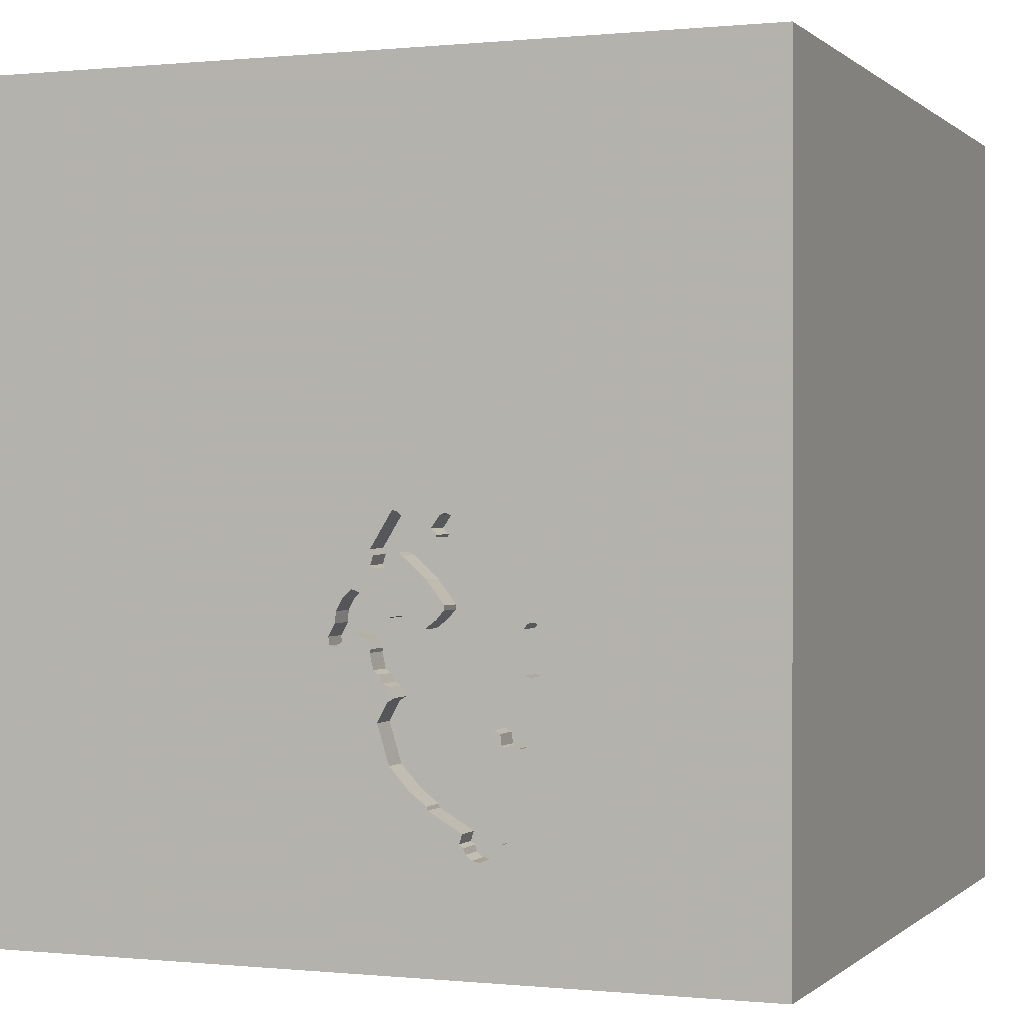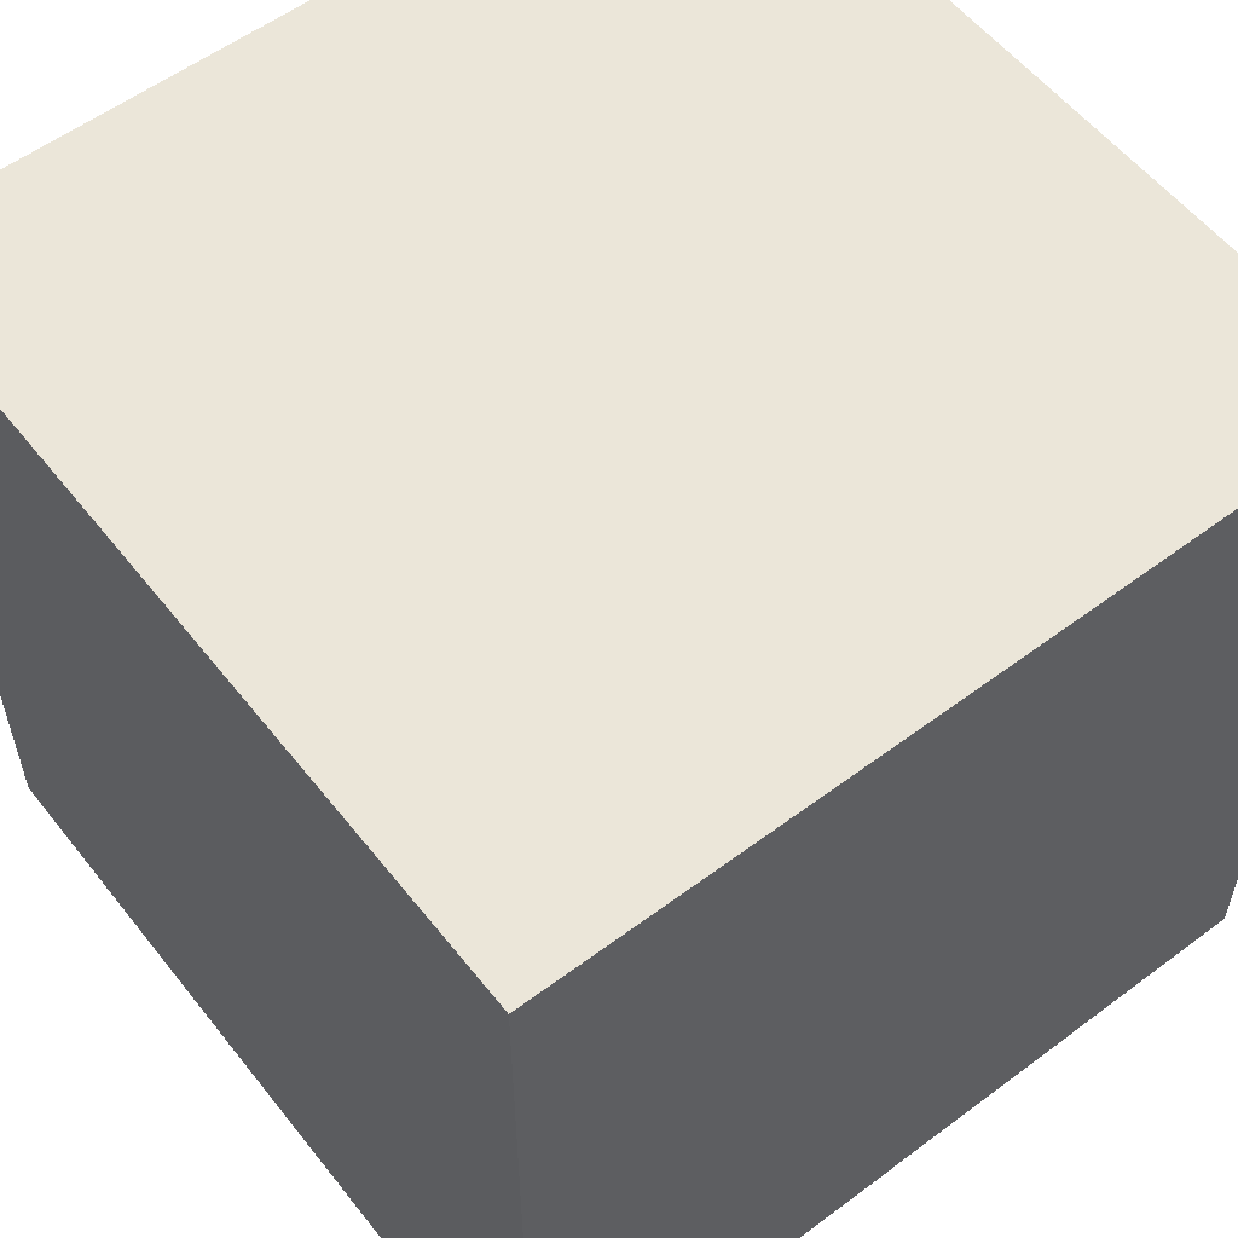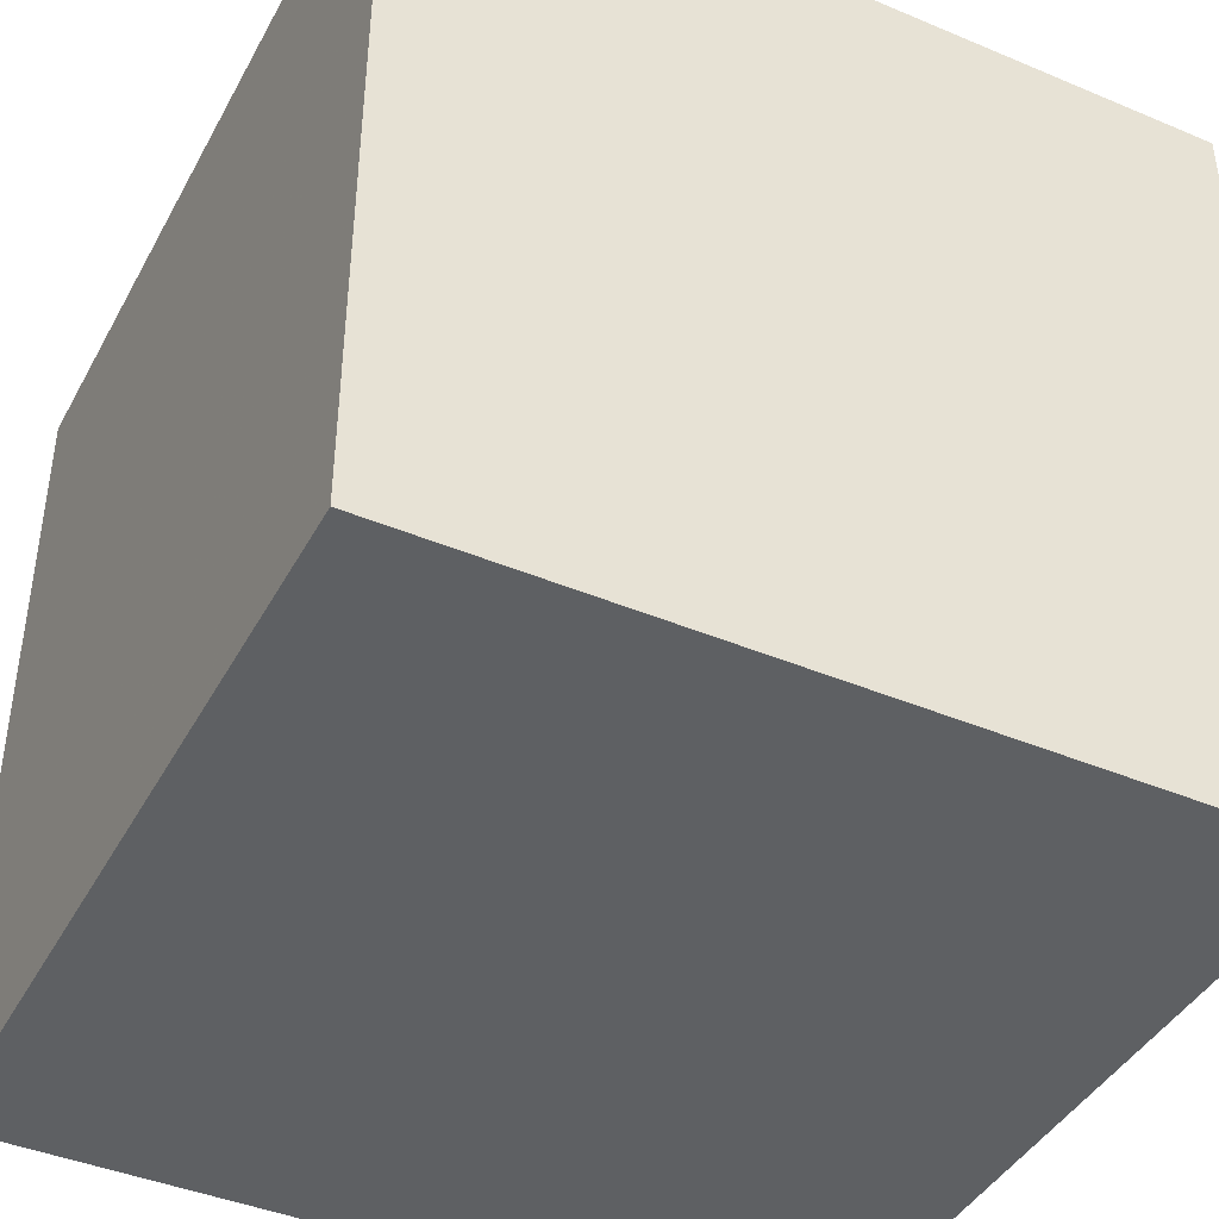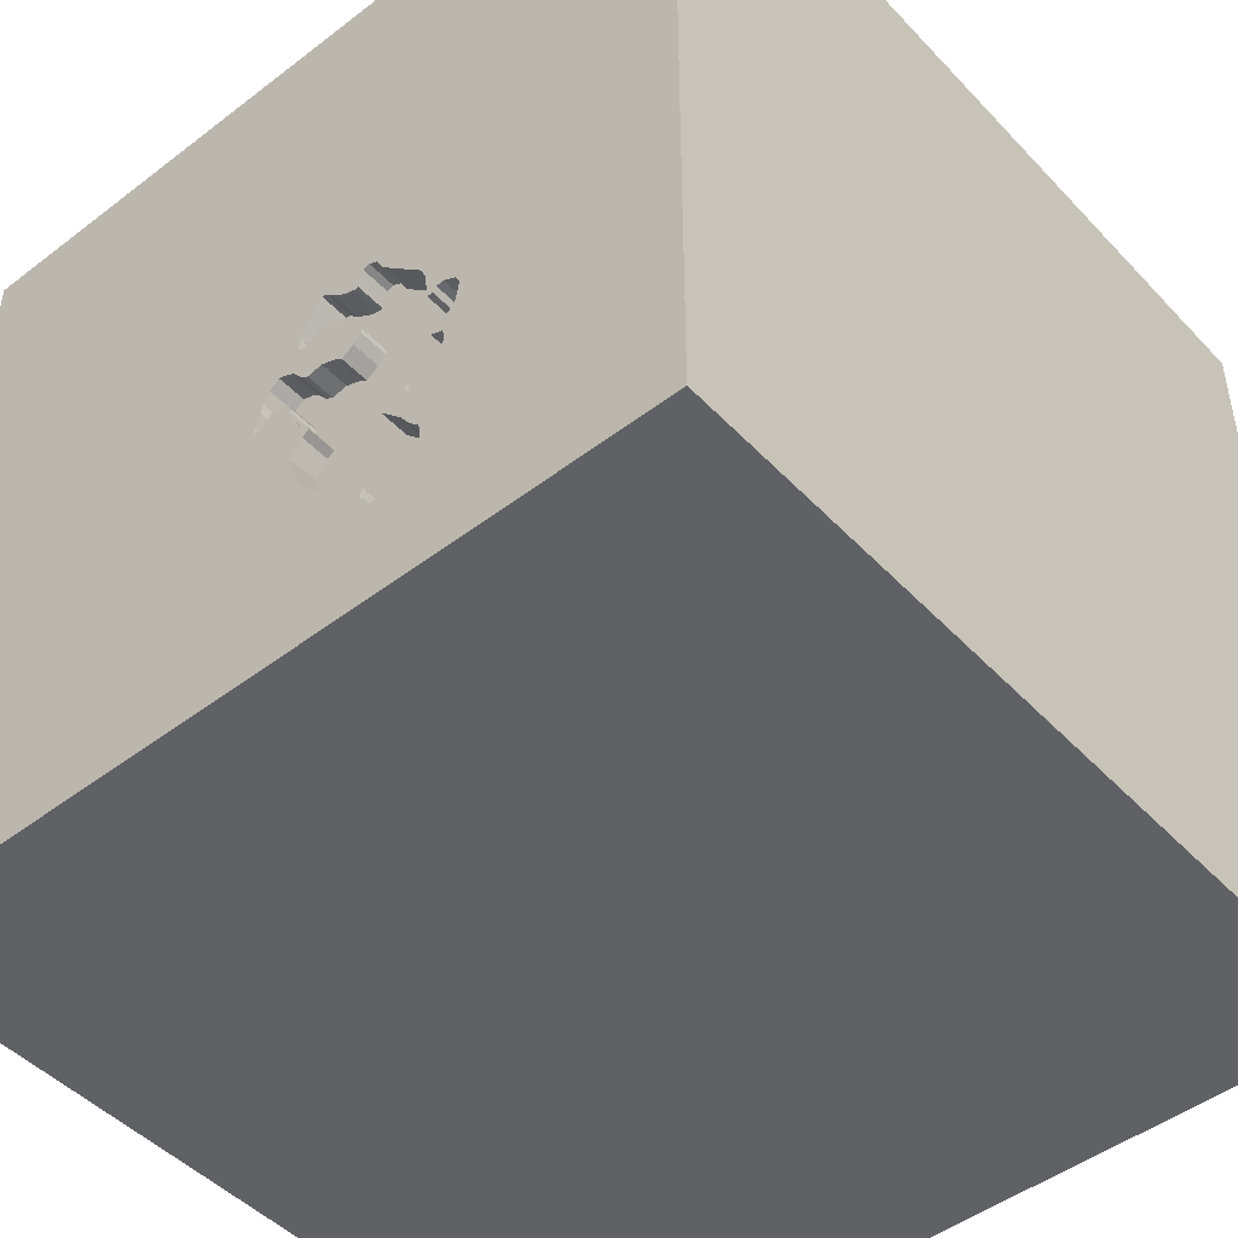
<metadata>
{"format":"obj","ext":"obj","renderer":"f3d","projection":"perspective","resolution":1024,"background":"white","views":[{"elev":0.1,"azim":-158.8,"up":"+Z"},{"elev":56.8,"azim":-37.9,"up":"+Z"},{"elev":-42.3,"azim":-26.7,"up":"+Z"},{"elev":-47.5,"azim":-139.3,"up":"+Z"}]}
</metadata>
<code>
o camel_165
v -0.2025 1.5 -0.1388
v -0.2025 1.4 -0.1388
v -0.4076 1.5 -1.068
v -0.4001 1.5 -1.062
v -0.6705 1.5 -0.58
v -0.6705 1.4 -0.58
v -0.6013 1.5 -0.7495
v -0.1867 1.5 0.002442
v -0.1867 1.4 0.002442
v -0.6611 1.5 -0.3478
v -0.6611 1.4 -0.3478
v -0.3138 1.5 -0.2515
v -0.2638 1.5 -0.06301
v -0.2638 1.4 -0.06301
v -0.4907 1.5 -0.7011
v -0.08849 1.5 -0.1691
v -0.3229 1.5 -0.07003
v -0.3229 1.4 -0.07003
v -0.1036 1.5 -0.3057
v -0.4427 -0 1.5
v -1.042 1.5 -0.1693
v -0.8854 1.5 -0.4687
v -0.2793 1.5 -0.3755
v -0.2793 1.4 -0.3755
v -0.09898 1.5 -0.1362
v -0.4528 1.5 -0.7264
v -0.443 1.5 -1.113
v -0.443 1.4 -1.113
v -0.4719 1.5 -1.118
v -0.4719 1.4 -1.118
v -0.5463 1.5 -0.7412
v -0.3314 1.5 -0.008111
v -0.4575 1.5 -0.7569
v -0.4575 1.4 -0.7569
v -0.09921 1.5 -0.5104
v -0.09921 1.4 -0.5104
v -0.4106 1.5 -1.029
v -0.4106 1.4 -1.029
v -0.6012 1.5 -0.3684
v 0.4427 0.1562 1.5
v -1.5 1.5 1.5
v 0.2148 -1.5 0.5469
v 0.4687 -1.5 -0
v 1.5 -1.5 -1.5
v 1.5 1.5 1.5
v 0.3646 1.5 -0.8594
v -0.03906 1.5 -1.5
v -0.5806 1.5 -0.2476
v -0.1086 1.5 -0.517
v -0.4214 1.5 -1.094
v -0.1128 1.5 -0.6819
v -0.1128 1.4 -0.6819
v -0.4907 1.4 -0.7011
v 1.5 -1.5 1.5
v -0.2083 0.4557 1.5
v 0 -0.4688 1.5
v -1.5 -1.5 -1.5
v 0.07812 -1.5 -0.1562
v -0.1083 1.5 -0.1848
v 0 1.5 -1.198
v -0.1662 1.5 0.009862
v -0.1038 1.5 -0.09158
v -0.1197 1.5 -0.1892
v 0.01234 1.5 -0.2797
v 0.01234 1.4 -0.2797
v -0.5862 1.5 -1.021
v -0.5862 1.4 -1.021
v -0.6038 1.5 -0.9221
v -0.6484 1.5 -0.5228
v -0.2871 1.5 -0.9459
v -0.1834 1.5 -0.1286
v -0.6182 1.5 -0.5435
v -0.5886 1.5 -0.2673
v -0.1313 1.5 -0.7423
v -0.2909 1.5 -0.9584
v 0.4073 0.3442 -1.5
v -0.2109 1.5 -0.0244
v -0.6804 1.5 -0.5154
v -0.6804 1.4 -0.5154
v -0.6001 1.5 -1.015
v -0.6001 1.4 -1.015
v -0.07278 1.5 -0.4089
v -0.07278 1.4 -0.4089
v -0.2848 1.5 -0.214
v -0.2848 1.4 -0.214
v -0.6626 1.5 -0.7262
v -0.6013 1.4 -0.7495
v -0.06263 1.5 -0.2637
v -0.06263 1.4 -0.2637
v -0.01665 1.5 -0.3895
v -0.5572 1.5 -0.747
v 0.05901 1.5 -0.4332
v 0.05901 1.4 -0.4332
v -0.4889 1.5 -0.1428
v -0.5728 1.5 -0.8951
v 0.008828 1.5 -0.4144
v -0.3202 1.5 -0.3447
v -0.1662 1.4 0.009862
v -0.6234 1.5 -0.7473
v -0.1549 1.5 -0.8197
v -0.1549 1.4 -0.8197
v -0.5199 1.5 -0.6922
v -0.2909 1.4 -0.9584
v -0.6778 1.5 -0.6188
v -0.4001 1.4 -1.062
v -0.255 1.5 -0.3555
v -0.2871 1.4 -0.9459
v -0.6837 1.5 -0.3615
v -0.6689 1.5 -0.6421
v -0.6689 1.4 -0.6421
v -1.5 -1.5 1.5
v -0.4818 -1.5 -0.1823
v -0.504 1.5 -1.103
v -1.5 -0.5859 0.1823
v -1.5 1.5 -1.5
v -1.5 -0.02604 0.1562
v -1.5 0 -0.4687
v -0.1545 1.5 -0.5642
v -0.1545 1.4 -0.5642
v -0.5619 1.5 -1.054
v -0.5619 1.4 -1.054
v -0.7085 1.5 -0.4953
v -0.7085 1.4 -0.4953
v -0.3864 1.5 -0.0164
v -0.08698 1.5 -0.2836
v -0.7231 1.5 -0.4087
v -0.7231 1.4 -0.4087
v -0.4528 1.4 -0.7264
v -0.3186 1.5 -0.0782
v -0.08988 1.5 -0.4425
v -0.08988 1.4 -0.4425
v 0.9017 1.5 0.01302
v -0.3028 1.5 -0.04881
v -0.3028 1.4 -0.04881
v -0.2109 1.4 -0.0244
v -0.1879 1.5 -0.8563
v -0.1681 1.5 -0.131
v -0.1681 1.4 -0.131
v -0.6219 1.5 -0.3689
v -0.6219 1.4 -0.3689
v 0.06103 1.5 -0.4042
v -0.3202 1.4 -0.3447
v -0.6789 1.5 -0.6824
v -0.504 1.4 -1.103
v -0.3864 1.4 -0.0164
v -0.08843 1.4 -0.1166
v -0.6254 1.5 -0.5595
v -0.08681 1.5 -0.4548
v -0.611 1.5 -0.5274
v -0.611 1.4 -0.5274
v -0.1422 1.5 -0.1732
v -0.1422 1.4 -0.1732
v -0.3537 1.5 0.000992
v -0.3537 1.4 0.000992
v -0.5341 1.5 -1.06
v -0.5341 1.4 -1.06
v -0.5417 1.5 -0.7038
v 1.5 -0.2539 0.3131
v 1.5 1.5 -1.5
v -0.5463 1.4 -0.7412
v -0.08698 1.4 -0.2836
v 0.0232 1.5 -0.3002
v -0.09649 1.5 -0.1803
v -0.09649 1.4 -0.1803
v 0.04666 1.5 -0.4363
v -0.5827 1.5 0.7959
v -0.08843 1.5 -0.1166
v -0.349 1.5 -0.2971
v -0.4214 1.4 -1.094
v -0.6135 1.5 -0.9762
v -0.02158 1.5 -0.2488
v -0.02158 1.4 -0.2488
v -0.6778 1.4 -0.6188
v -0.2275 1.5 -0.9002
v -0.2275 1.4 -0.9002
v -0.08681 1.4 -0.4548
v -0.6626 1.4 -0.7262
v -0.08849 1.4 -0.1691
v -0.09898 1.4 -0.1362
v -0.1327 1.5 -0.5526
v -0.1327 1.4 -0.5526
v -0.6708 1.5 -0.7043
v 0.03408 1.5 -0.3206
v -0.5355 1.5 -0.8403
v -0.5208 1.5 -0.1741
v -0.6789 1.4 -0.6824
v -0.1177 1.5 -0.3244
v -0.1177 1.4 -0.3244
v -0.7087 1.5 -0.3766
v -0.7087 1.4 -0.3766
v -0.1644 1.5 -0.5817
v -0.3472 1.5 -0.3136
v -0.6284 1.5 -0.3601
v -0.4141 1.5 -0.06957
v -0.5417 1.4 -0.7038
v -0.6038 1.4 -0.9221
v -0.1491 1.5 -0.6138
v -0.1491 1.4 -0.6138
v -0.6237 1.5 -0.5167
v -0.6237 1.4 -0.5167
v -0.01665 1.4 -0.3895
v -0.5572 1.4 -0.747
v -0.415 1.5 -1.073
v -0.415 1.4 -1.073
v -0.3314 1.4 -0.008111
v -0.3186 1.4 -0.0782
v -0.4141 1.4 -0.06957
v -0.6484 1.4 -0.5228
v -0.3127 1.5 -0.05927
v -0.5886 1.4 -0.2673
v -0.1435 1.5 -0.3417
v -0.1435 1.4 -0.3417
v -0.4717 1.5 -0.7137
v -0.6012 1.4 -0.3684
v -0.578 1.5 -0.7406
v -0.578 1.4 -0.7406
v -0.1196 1.5 -0.5247
v -0.1976 1.5 -0.332
v -0.1976 1.4 -0.332
v -0.1617 1.5 -0.6065
v -0.289 1.5 -0.9521
v -0.255 1.4 -0.3555
v 0.03431 1.5 -0.4393
v 0.03431 1.4 -0.4393
v -0.3472 1.4 -0.3136
v -0.5728 1.4 -0.8951
v -0.349 1.4 -0.2971
v -0.312 1.5 -0.07804
v -0.4322 1.5 -1.103
v -0.5355 1.4 -0.8403
v -0.1197 1.4 -0.1892
v 0.03408 1.4 -0.3206
v -0.6135 1.4 -0.9762
v -0.6348 1.5 -0.3513
v -0.6348 1.4 -0.3513
v -0.3125 1.5 -1.25
v -0.1743 1.5 -0.5992
v -0.1743 1.4 -0.5992
v -0.6254 1.4 -0.5595
v -0.3048 1.5 -0.07786
v -0.3048 1.4 -0.07786
v 0.06103 1.4 -0.4042
v -0.5199 1.4 -0.6922
v -0.1834 1.4 -0.1286
v 0.03784 1.5 -0.3606
v 0.03784 1.4 -0.3606
v -0.2843 1.5 -0.07044
v -0.5704 1.5 -0.2226
v -0.5704 1.4 -0.2226
v -0.6234 1.4 -0.7473
v -0.3701 1.5 -0.007705
v -0.1196 1.4 -0.5247
f 111 114 57
f 54 56 111
f 41 114 111
f 57 112 111
f 20 41 111
f 41 116 114
f 42 54 111
f 111 58 42
f 56 20 111
f 112 58 111
f 20 55 41
f 116 57 114
f 56 40 20
f 54 40 56
f 41 115 116
f 116 117 57
f 58 43 42
f 40 55 20
f 115 117 116
f 57 58 112
f 43 54 42
f 54 45 40
f 40 45 55
f 58 44 43
f 117 115 57
f 57 44 58
f 43 44 54
f 45 41 55
f 158 45 54
f 21 41 166
f 76 57 115
f 124 21 166
f 8 77 166
f 8 166 61
f 251 124 166
f 166 133 32
f 153 251 166
f 166 32 153
f 62 61 166
f 228 209 133
f 247 240 228
f 77 13 247
f 247 228 133
f 133 166 77
f 133 77 247
f 129 17 209
f 228 129 209
f 62 132 167
f 94 124 194
f 21 124 185
f 248 48 21
f 21 185 248
f 45 166 41
f 132 183 162
f 16 25 167
f 132 162 64
f 16 167 132
f 19 59 163
f 163 16 132
f 132 64 171
f 163 132 171
f 125 19 163
f 163 171 88
f 88 125 163
f 185 124 94
f 21 48 73
f 46 90 96
f 183 132 46
f 223 165 92
f 141 245 183
f 46 96 223
f 141 183 46
f 46 223 92
f 46 92 141
f 71 137 151
f 19 1 71
f 63 59 19
f 19 71 151
f 151 63 19
f 10 108 21
f 39 139 193
f 39 193 234
f 234 10 21
f 73 39 234
f 21 73 234
f 115 41 21
f 132 62 166
f 90 46 35
f 90 35 148
f 82 90 148
f 148 130 82
f 192 12 84
f 192 84 1
f 192 1 19
f 78 69 22
f 21 108 189
f 21 189 126
f 122 78 22
f 126 122 22
f 22 21 126
f 22 115 21
f 192 19 187
f 187 211 218
f 218 106 192
f 192 187 218
f 192 168 12
f 147 5 22
f 147 22 69
f 69 149 72
f 69 72 147
f 76 44 57
f 158 54 44
f 132 166 45
f 46 51 35
f 106 23 97
f 192 106 97
f 182 86 115
f 115 22 5
f 143 182 115
f 104 109 143
f 115 5 104
f 115 104 143
f 69 199 149
f 60 51 46
f 49 35 51
f 180 217 49
f 191 118 180
f 220 237 191
f 197 220 191
f 180 49 51
f 197 191 180
f 51 197 180
f 184 95 115
f 115 86 99
f 7 215 91
f 184 115 99
f 184 99 7
f 184 7 91
f 91 31 184
f 159 46 132
f 95 68 115
f 184 31 33
f 60 136 100
f 74 51 60
f 60 100 74
f 115 68 170
f 120 155 113
f 115 170 80
f 120 113 115
f 80 66 120
f 115 80 120
f 102 31 157
f 31 26 33
f 60 70 174
f 60 174 136
f 3 4 236
f 203 3 236
f 50 203 236
f 236 113 29
f 27 229 50
f 236 29 27
f 236 27 50
f 31 102 15
f 213 26 31
f 31 15 213
f 75 221 70
f 75 70 60
f 75 236 4
f 4 37 75
f 75 60 236
f 47 60 46
f 47 236 60
f 47 113 236
f 47 115 113
f 47 76 115
f 45 158 159
f 159 47 46
f 159 76 47
f 159 132 45
f 159 44 76
f 159 158 44
f 235 140 11
f 193 139 140
f 140 235 193
f 10 234 235
f 235 11 10
f 140 190 11
f 234 193 235
f 139 39 140
f 127 190 140
f 11 190 108
f 108 10 11
f 214 140 39
f 126 189 190
f 190 127 126
f 123 127 140
f 189 108 190
f 140 214 200
f 39 73 214
f 127 123 126
f 200 123 140
f 214 150 200
f 210 214 73
f 122 126 123
f 200 79 123
f 214 142 150
f 200 150 149
f 149 199 200
f 225 214 210
f 210 73 48
f 78 122 123
f 123 79 78
f 200 208 79
f 225 142 214
f 24 150 142
f 199 69 200
f 225 210 227
f 48 248 249
f 249 210 48
f 208 200 69
f 69 78 79
f 79 208 69
f 192 97 142
f 142 225 192
f 53 150 24
f 97 23 24
f 24 142 97
f 72 149 150
f 150 239 72
f 225 227 168
f 168 192 225
f 227 210 249
f 249 248 185
f 185 94 249
f 150 53 243
f 24 238 53
f 23 106 24
f 147 72 239
f 243 239 150
f 207 227 249
f 207 249 94
f 94 194 207
f 15 102 243
f 243 53 15
f 238 24 119
f 53 238 128
f 222 24 106
f 239 6 147
f 195 239 243
f 227 85 12
f 12 168 227
f 227 207 85
f 191 237 238
f 238 119 191
f 252 119 24
f 213 15 53
f 53 128 213
f 128 238 101
f 222 131 24
f 5 147 6
f 6 239 173
f 195 110 239
f 102 157 195
f 195 243 102
f 85 84 12
f 206 85 207
f 145 207 194
f 194 124 145
f 118 191 119
f 237 220 238
f 181 119 252
f 131 252 24
f 26 213 128
f 101 175 128
f 238 52 101
f 131 222 219
f 106 218 219
f 219 222 106
f 104 5 6
f 6 173 104
f 110 173 239
f 110 195 216
f 157 31 195
f 1 84 85
f 85 2 1
f 206 241 85
f 18 206 207
f 18 207 145
f 124 251 145
f 119 181 118
f 220 197 198
f 198 238 220
f 217 180 181
f 181 252 217
f 176 252 131
f 128 34 33
f 33 26 128
f 136 174 175
f 175 101 136
f 175 34 128
f 198 52 238
f 74 100 101
f 101 52 74
f 212 131 219
f 109 104 173
f 173 110 109
f 186 110 216
f 195 160 216
f 160 195 31
f 2 85 241
f 228 240 241
f 241 206 228
f 206 18 129
f 145 205 18
f 251 153 154
f 154 145 251
f 180 118 181
f 197 51 198
f 36 252 176
f 176 131 148
f 101 100 136
f 107 34 175
f 52 198 51
f 52 51 74
f 212 83 131
f 218 211 212
f 212 219 218
f 143 109 110
f 110 186 143
f 216 250 186
f 202 216 160
f 31 91 160
f 2 244 1
f 2 241 14
f 206 129 228
f 240 247 241
f 17 129 18
f 205 145 154
f 205 134 18
f 153 32 154
f 252 36 49
f 49 217 252
f 36 176 35
f 130 148 131
f 148 35 176
f 34 230 33
f 107 175 174
f 174 70 107
f 107 230 34
f 188 83 212
f 131 83 130
f 211 187 212
f 216 87 250
f 250 177 186
f 91 215 216
f 216 202 91
f 202 160 91
f 71 1 244
f 14 244 2
f 247 13 14
f 14 241 247
f 209 17 18
f 18 134 209
f 205 154 32
f 134 205 133
f 36 35 49
f 184 33 230
f 70 221 107
f 107 38 230
f 83 188 201
f 188 212 187
f 82 130 83
f 182 143 186
f 186 177 182
f 87 216 7
f 250 87 99
f 177 250 99
f 99 86 177
f 215 7 216
f 244 138 71
f 14 135 244
f 13 77 14
f 134 133 209
f 32 133 205
f 230 226 184
f 221 75 103
f 103 107 221
f 103 38 107
f 226 230 38
f 83 201 82
f 161 201 188
f 188 187 19
f 86 182 177
f 7 99 87
f 137 71 138
f 138 244 135
f 135 14 77
f 95 184 226
f 75 37 38
f 38 103 75
f 226 38 156
f 90 82 201
f 65 201 161
f 19 125 161
f 161 188 19
f 151 137 138
f 138 152 151
f 138 135 98
f 226 196 95
f 37 4 38
f 67 226 156
f 38 204 156
f 96 90 201
f 201 224 96
f 65 232 201
f 65 161 89
f 138 179 152
f 138 98 146
f 9 98 135
f 9 135 77
f 77 8 9
f 68 95 196
f 226 233 196
f 105 38 4
f 67 233 226
f 121 67 156
f 38 105 204
f 156 204 144
f 223 96 224
f 242 224 201
f 232 65 162
f 162 183 232
f 232 246 201
f 172 65 89
f 125 88 89
f 89 161 125
f 63 151 152
f 152 231 63
f 179 138 146
f 164 152 179
f 146 98 62
f 62 167 146
f 98 9 61
f 8 61 9
f 196 233 68
f 4 3 105
f 233 67 81
f 120 66 67
f 67 121 120
f 121 156 120
f 3 203 204
f 204 105 3
f 156 144 155
f 144 204 30
f 165 223 224
f 224 93 165
f 242 93 224
f 201 246 242
f 64 162 65
f 183 245 246
f 246 232 183
f 65 172 64
f 88 171 172
f 172 89 88
f 152 164 231
f 167 25 179
f 179 146 167
f 178 164 179
f 61 62 98
f 170 68 233
f 233 81 170
f 66 80 81
f 81 67 66
f 155 120 156
f 203 50 204
f 113 155 144
f 144 30 113
f 28 30 204
f 92 165 93
f 141 92 93
f 93 242 141
f 242 246 141
f 245 141 246
f 171 64 172
f 59 63 231
f 231 164 59
f 16 163 164
f 164 178 16
f 25 16 178
f 178 179 25
f 80 170 81
f 169 204 50
f 29 113 30
f 27 29 30
f 30 28 27
f 28 204 169
f 164 163 59
f 50 229 169
f 229 27 28
f 28 169 229

</code>
